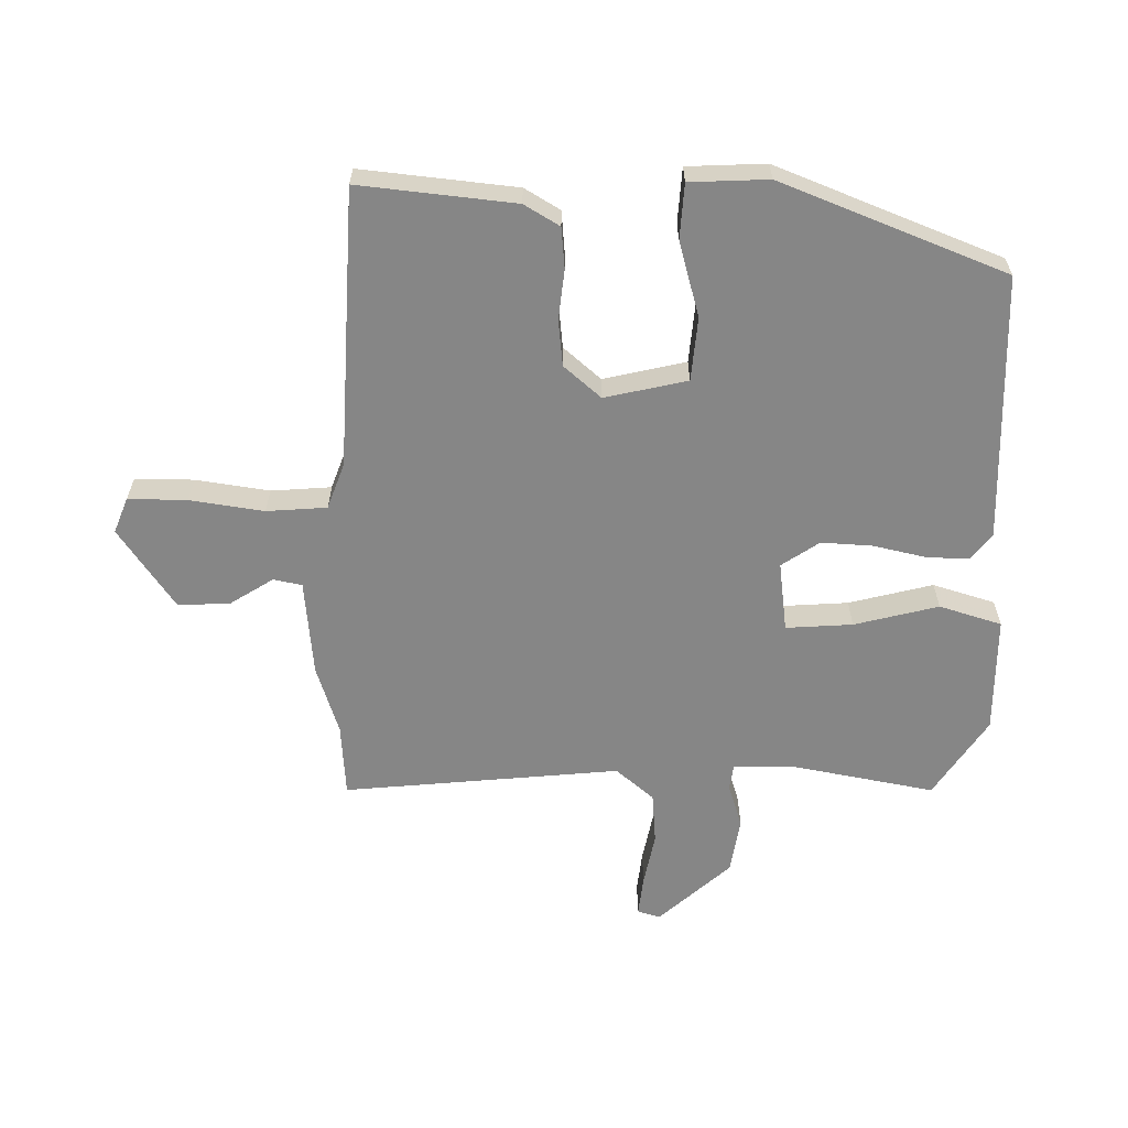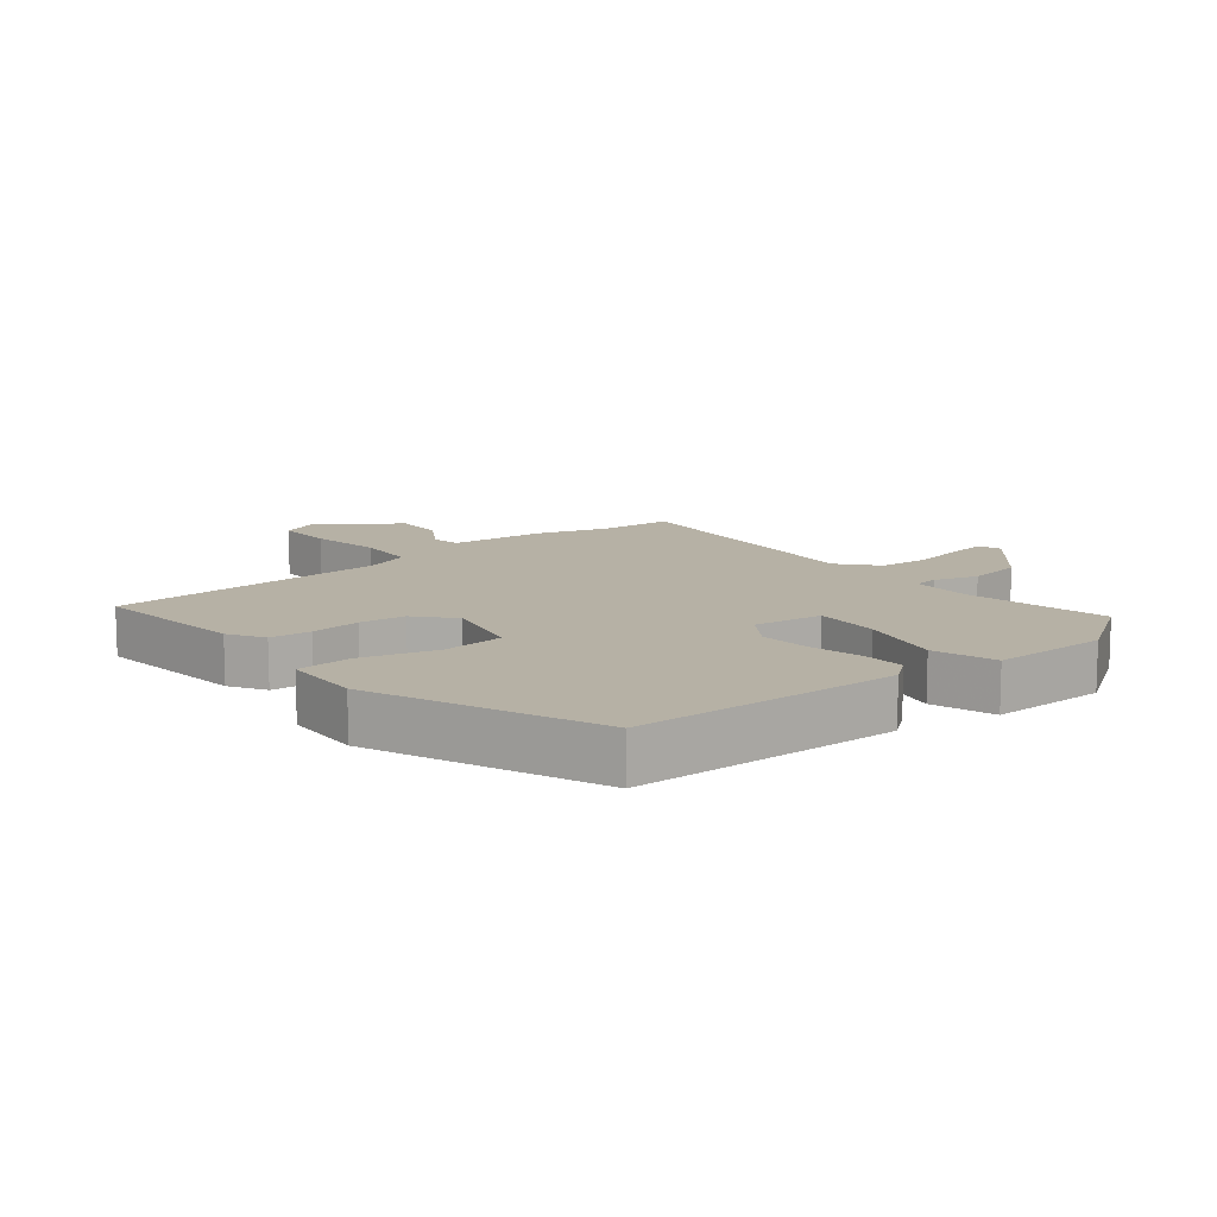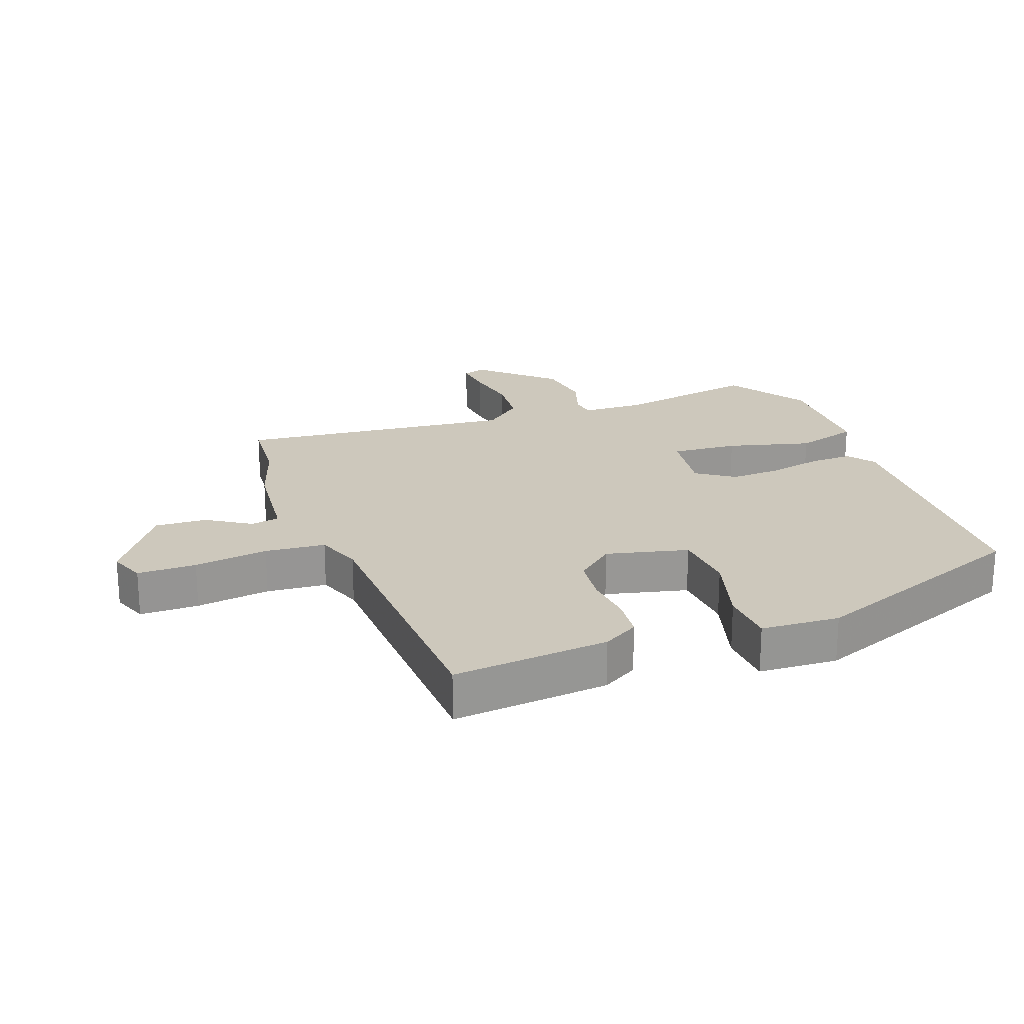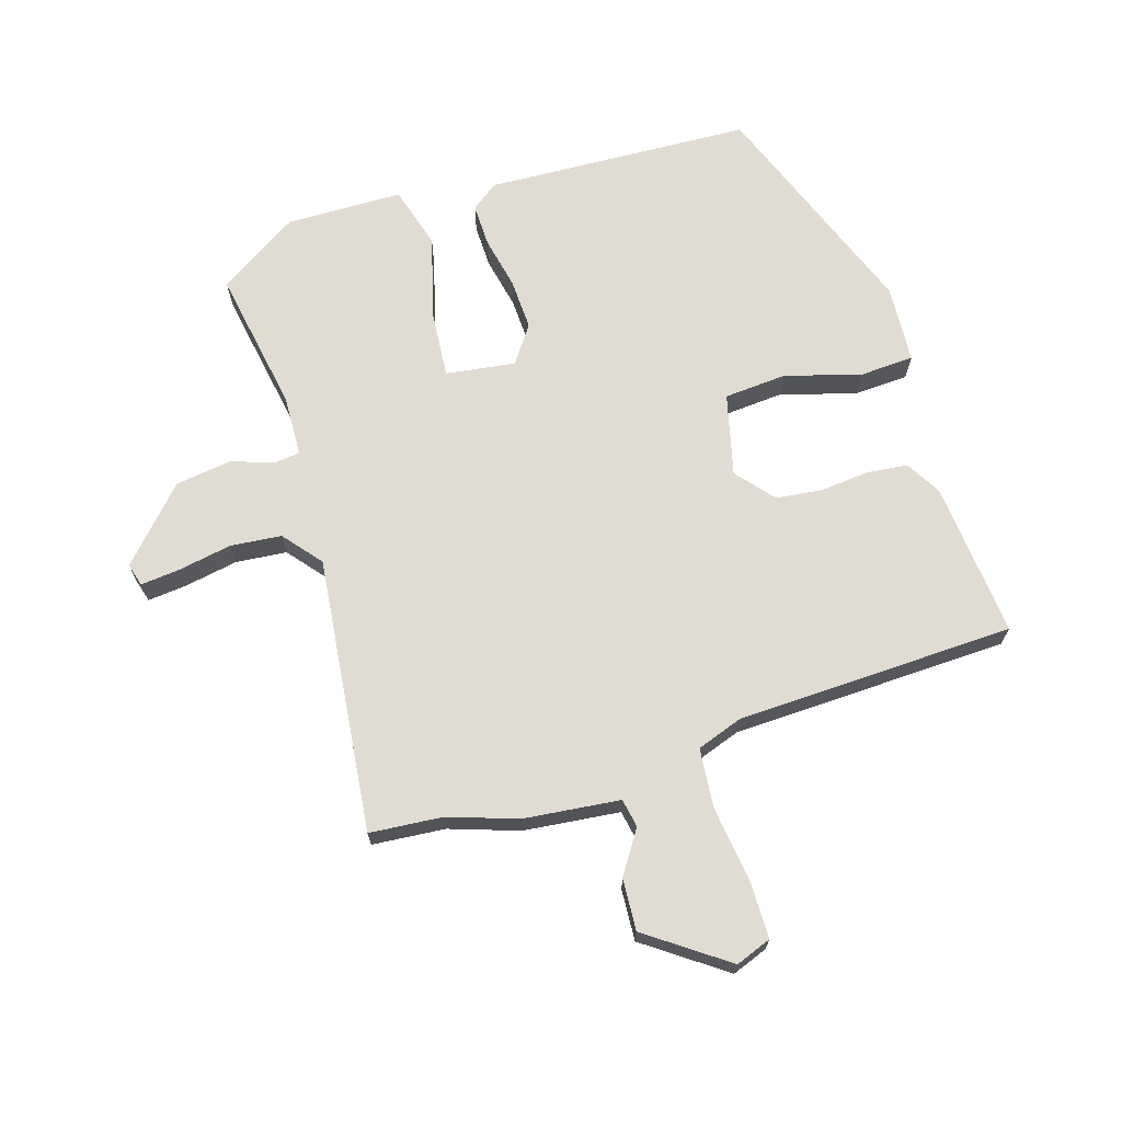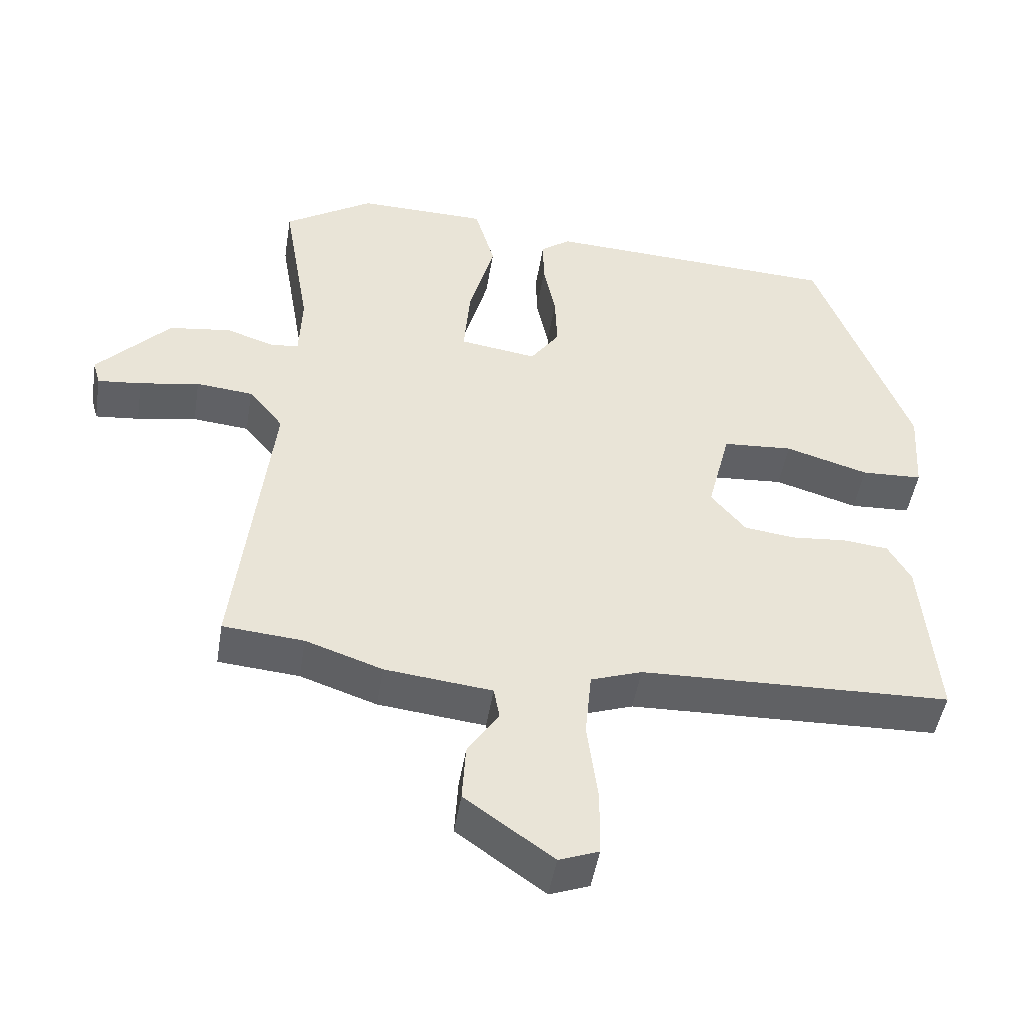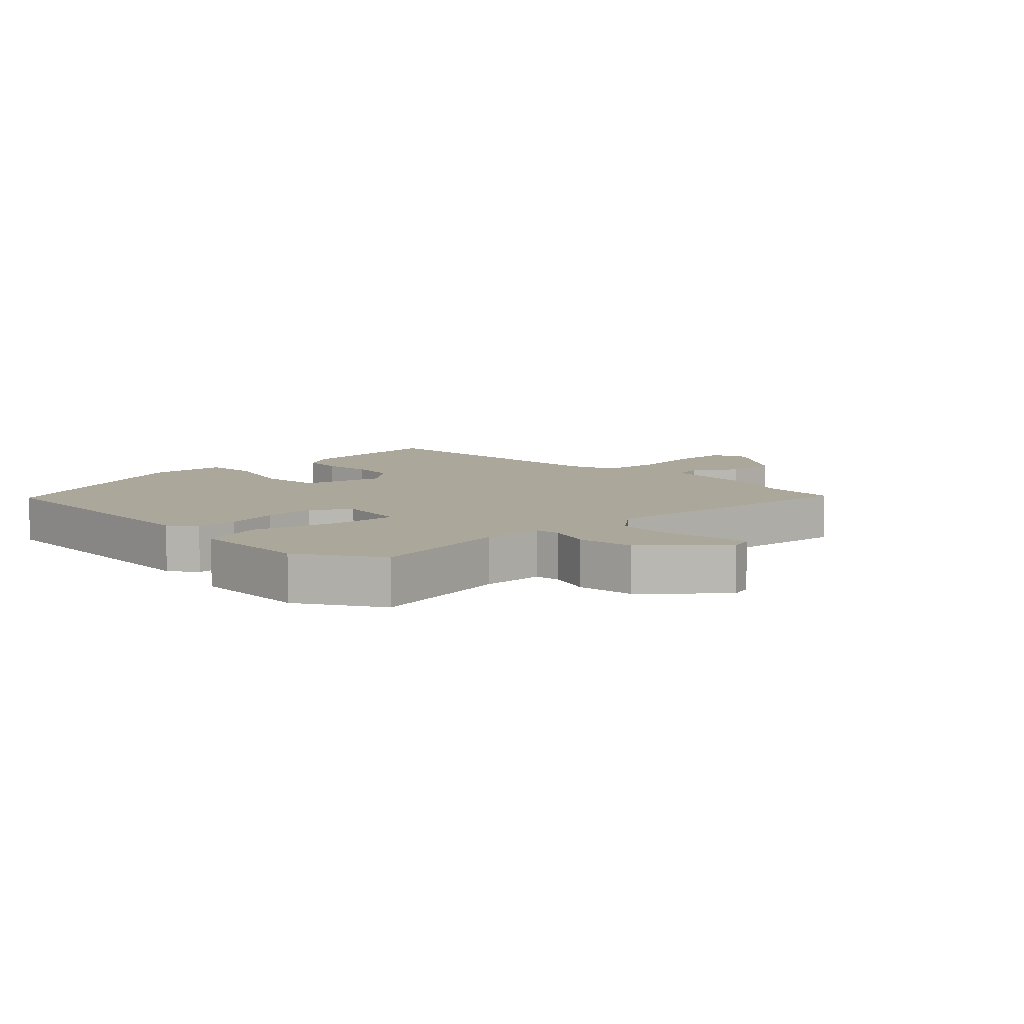
<metadata>
{"format":"obj","ext":"obj","renderer":"f3d","projection":"perspective","resolution":1024,"background":"white","views":[{"elev":-62.1,"azim":-91.8,"up":"+Y"},{"elev":12.0,"azim":-40.3,"up":"+Y"},{"elev":22.2,"azim":-110.8,"up":"+Y"},{"elev":69.0,"azim":162.6,"up":"+Y"},{"elev":-47.6,"azim":170.9,"up":"+Z"},{"elev":8.1,"azim":45.5,"up":"+Y"}]}
</metadata>
<code>
v -0.388 0.07 0.466
v 0.03 0.07 0.487
v 0.072 0.07 0.456
v 0.071 0.07 0.389
v 0.054 0.07 0.306
v 0.051 0.07 0.226
v 0.092 0.07 0.168
v 0.201 0.07 0.184
v 0.192 0.07 0.288
v 0.156 0.07 0.419
v 0.184 0.07 0.517
v 0.367 0.07 0.521
v 0.493 0.07 0.441
v 0.455 0.07 0.216
v 0.459 0.07 0.121
v 0.498 0.07 0.116
v 0.566 0.07 0.139
v 0.654 0.07 0.127
v 0.757 0.07 0.017
v 0.747 0.07 -0.019
v 0.685 0.07 -0.013
v 0.601 0.07 0.002
v 0.521 0.07 -0.006
v 0.472 0.07 -0.066
v 0.522 0.07 -0.498
v 0.408 0.07 -0.508
v 0.3 0.07 -0.545
v 0.149 0.07 -0.562
v 0.141 0.07 -0.607
v 0.185 0.07 -0.674
v 0.19 0.07 -0.755
v 0.066 0.07 -0.844
v 0.01 0.07 -0.823
v 0.009 0.07 -0.731
v 0.024 0.07 -0.615
v 0.015 0.07 -0.521
v -0.057 0.07 -0.496
v -0.494 0.07 -0.483
v -0.473 0.07 -0.239
v -0.441 0.07 -0.183
v -0.377 0.07 -0.176
v -0.299 0.07 -0.183
v -0.227 0.07 -0.174
v -0.178 0.07 -0.115
v -0.21 0.07 0.013
v -0.309 0.07 0.02
v -0.426 0.07 -0.015
v -0.512 0.07 -0.011
v -0.52 0.07 0.112
v -0.388 0 0.466
v 0.03 0 0.487
v 0.072 0 0.456
v 0.071 0 0.389
v 0.054 0 0.306
v 0.051 0 0.226
v 0.092 0 0.168
v 0.201 0 0.184
v 0.192 0 0.288
v 0.156 0 0.419
v 0.184 0 0.517
v 0.367 0 0.521
v 0.493 0 0.441
v 0.455 0 0.216
v 0.459 0 0.121
v 0.498 0 0.116
v 0.566 0 0.139
v 0.654 0 0.127
v 0.757 0 0.017
v 0.747 0 -0.019
v 0.685 0 -0.013
v 0.601 0 0.002
v 0.521 0 -0.006
v 0.472 0 -0.066
v 0.522 0 -0.498
v 0.408 0 -0.508
v 0.3 0 -0.545
v 0.149 0 -0.562
v 0.141 0 -0.607
v 0.185 0 -0.674
v 0.19 0 -0.755
v 0.066 0 -0.844
v 0.01 0 -0.823
v 0.009 0 -0.731
v 0.024 0 -0.615
v 0.015 0 -0.521
v -0.057 0 -0.496
v -0.494 0 -0.483
v -0.473 0 -0.239
v -0.441 0 -0.183
v -0.377 0 -0.176
v -0.299 0 -0.183
v -0.227 0 -0.174
v -0.178 0 -0.115
v -0.21 0 0.013
v -0.309 0 0.02
v -0.426 0 -0.015
v -0.512 0 -0.011
v -0.52 0 0.112
f 46 47 48 49
f 45 46 49 1
f 39 40 41 42
f 37 38 39 42
f 36 37 42 43
f 32 33 34 35
f 32 35 36
f 29 30 31 32
f 28 29 32 36
f 26 27 28 36
f 24 25 26 36
f 23 24 36 43
f 19 20 21 22
f 17 18 19 22
f 16 17 22 23
f 15 16 23 43
f 11 12 13 14
f 9 10 11 14
f 8 9 14 15
f 7 8 15 43
f 2 3 4 5
f 45 1 2 5
f 44 45 5 6
f 7 43 44
f 6 7 44
f 98 97 96 95
f 50 98 95 94
f 91 90 89 88
f 91 88 87 86
f 92 91 86 85
f 84 83 82 81
f 85 84 81
f 81 80 79 78
f 85 81 78 77
f 85 77 76 75
f 85 75 74 73
f 92 85 73 72
f 71 70 69 68
f 71 68 67 66
f 72 71 66 65
f 92 72 65 64
f 63 62 61 60
f 63 60 59 58
f 64 63 58 57
f 92 64 57 56
f 54 53 52 51
f 54 51 50 94
f 55 54 94 93
f 93 92 56
f 93 56 55
f 1 50 51 2
f 2 51 52 3
f 3 52 53 4
f 4 53 54 5
f 5 54 55 6
f 6 55 56 7
f 7 56 57 8
f 8 57 58 9
f 9 58 59 10
f 10 59 60 11
f 11 60 61 12
f 12 61 62 13
f 13 62 63 14
f 14 63 64 15
f 15 64 65 16
f 16 65 66 17
f 17 66 67 18
f 18 67 68 19
f 19 68 69 20
f 20 69 70 21
f 21 70 71 22
f 22 71 72 23
f 23 72 73 24
f 24 73 74 25
f 25 74 75 26
f 26 75 76 27
f 27 76 77 28
f 28 77 78 29
f 29 78 79 30
f 30 79 80 31
f 31 80 81 32
f 32 81 82 33
f 33 82 83 34
f 34 83 84 35
f 35 84 85 36
f 36 85 86 37
f 37 86 87 38
f 38 87 88 39
f 39 88 89 40
f 40 89 90 41
f 41 90 91 42
f 42 91 92 43
f 43 92 93 44
f 44 93 94 45
f 45 94 95 46
f 46 95 96 47
f 47 96 97 48
f 48 97 98 49
f 49 98 50 1

</code>
